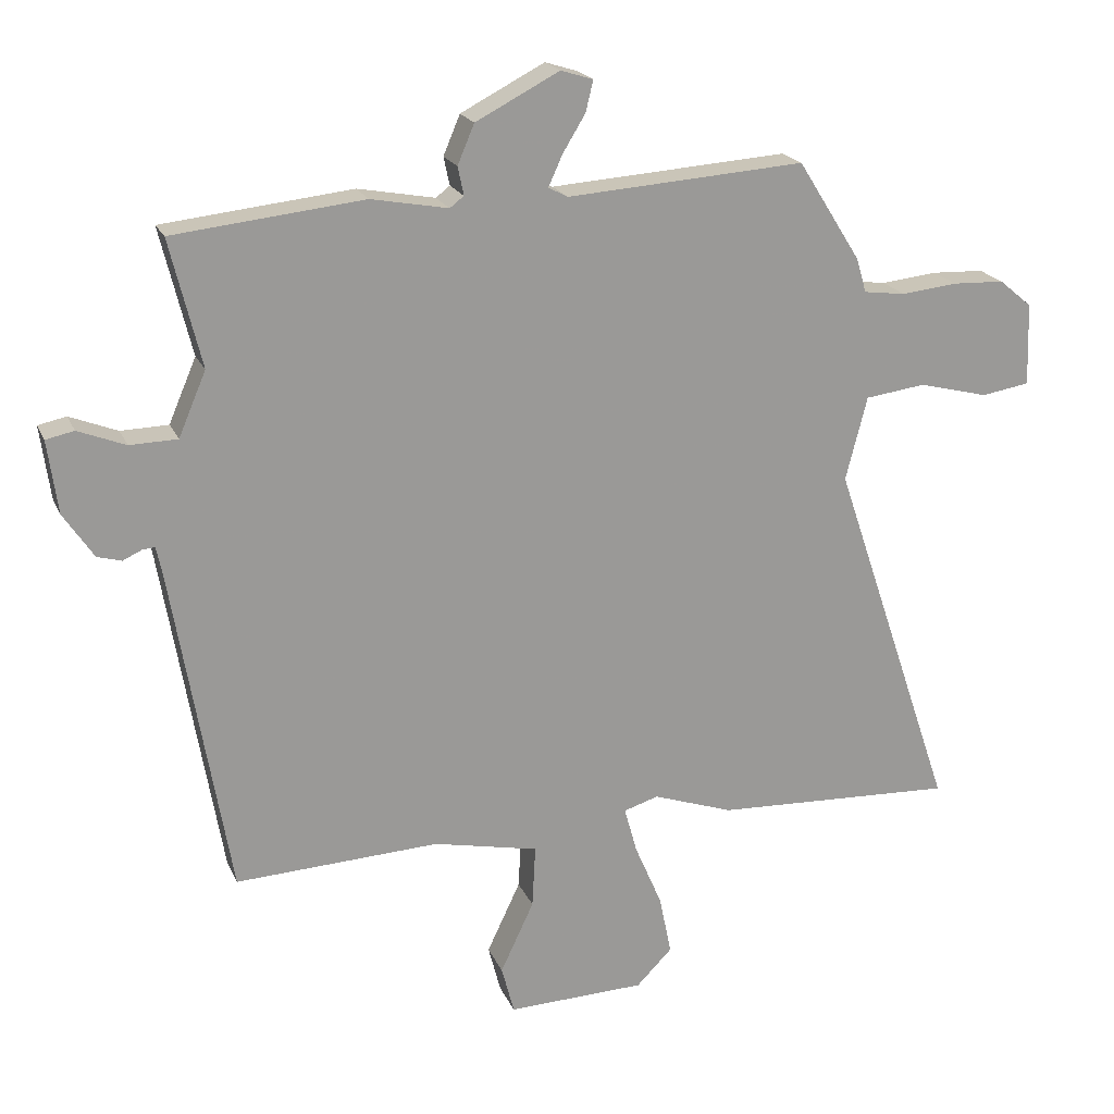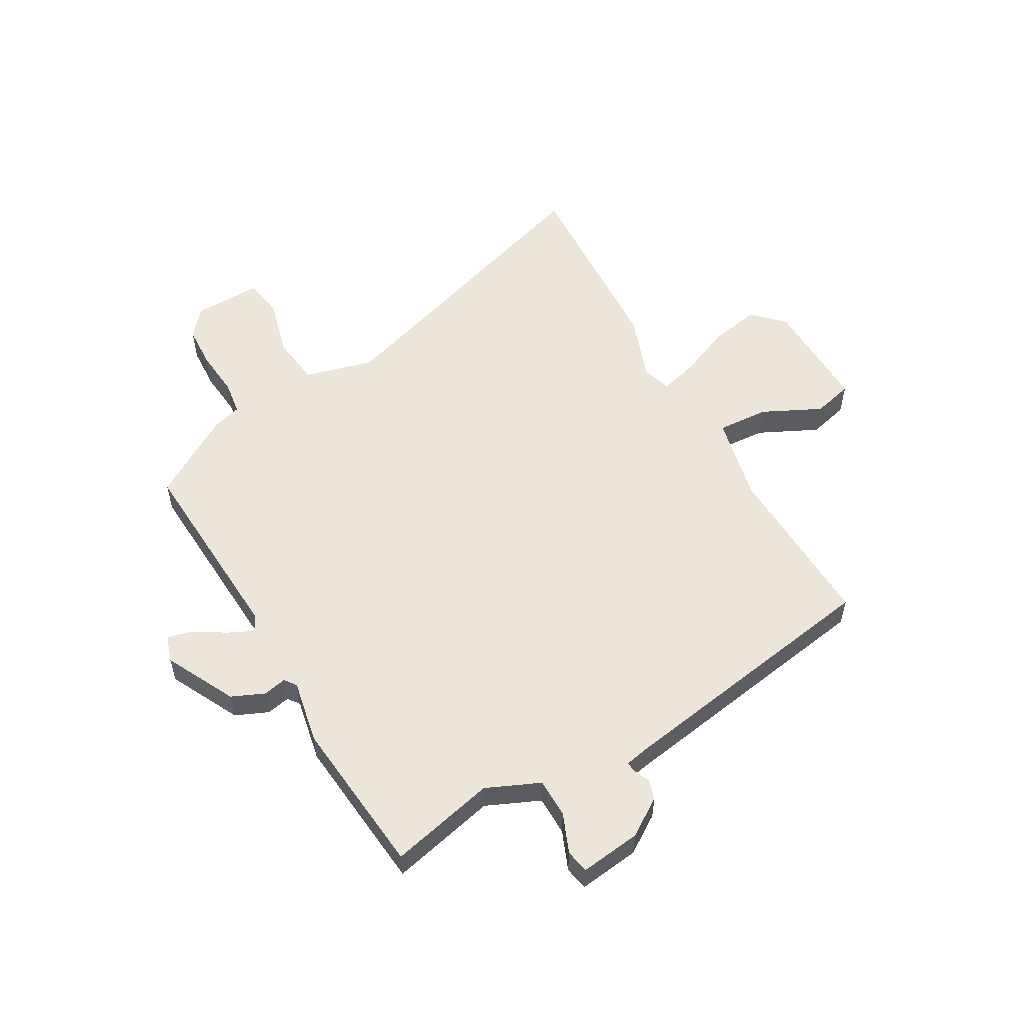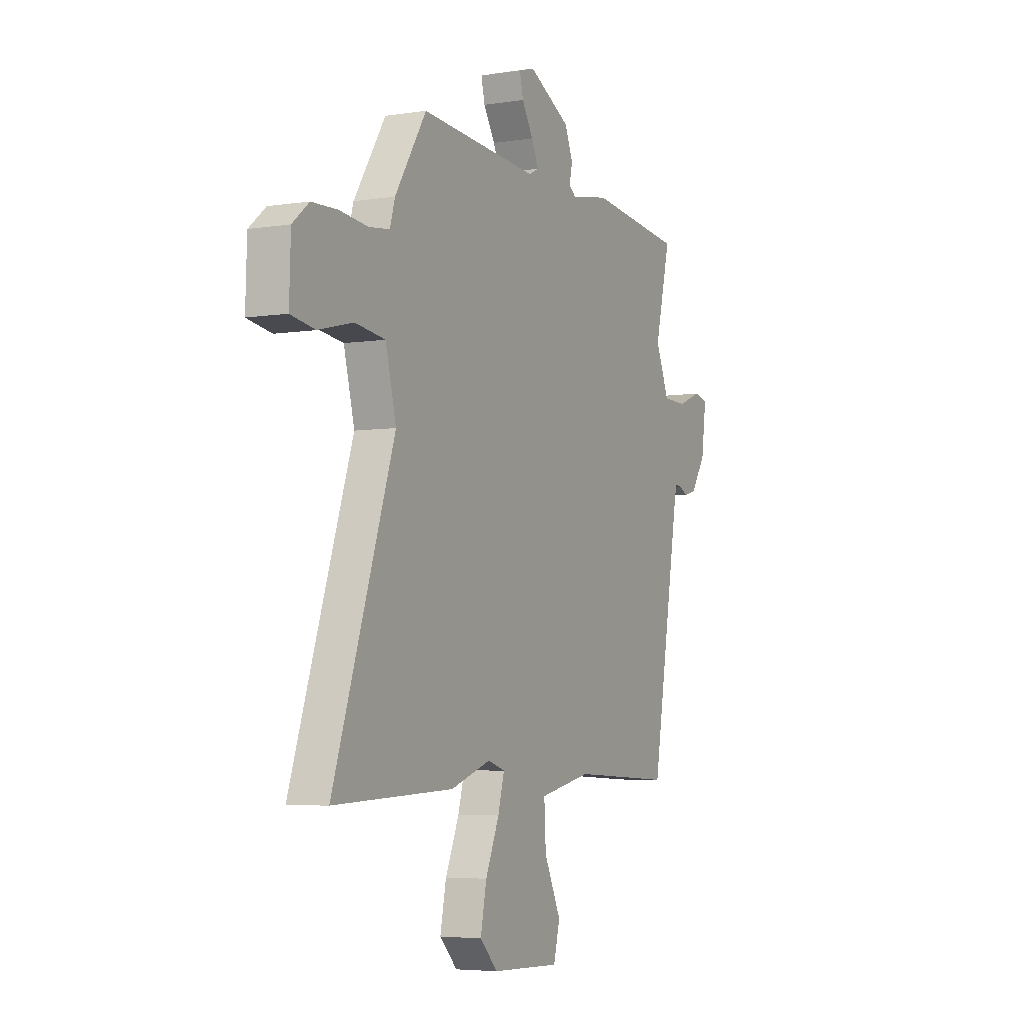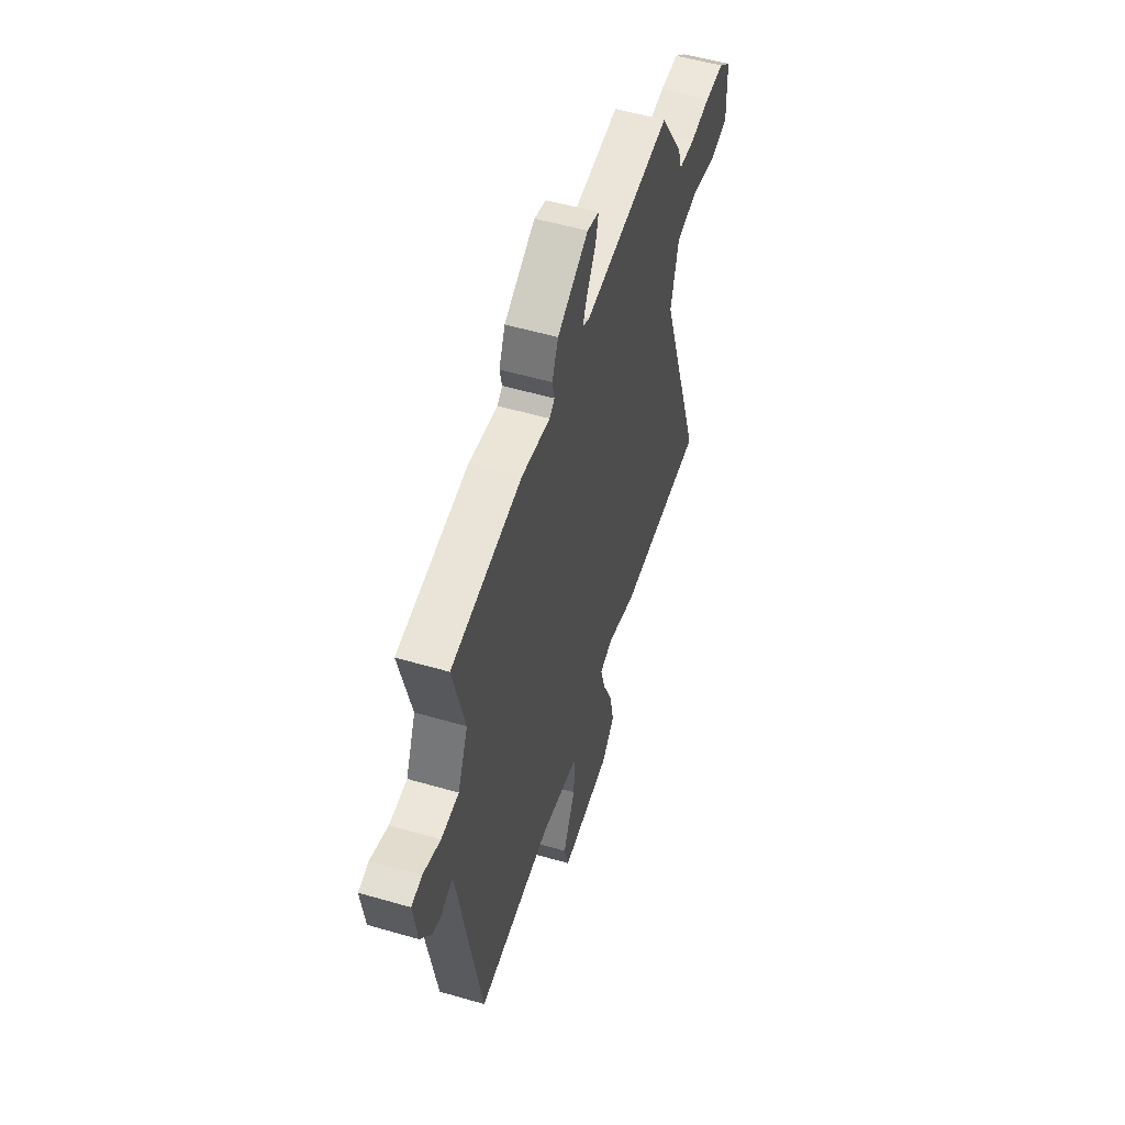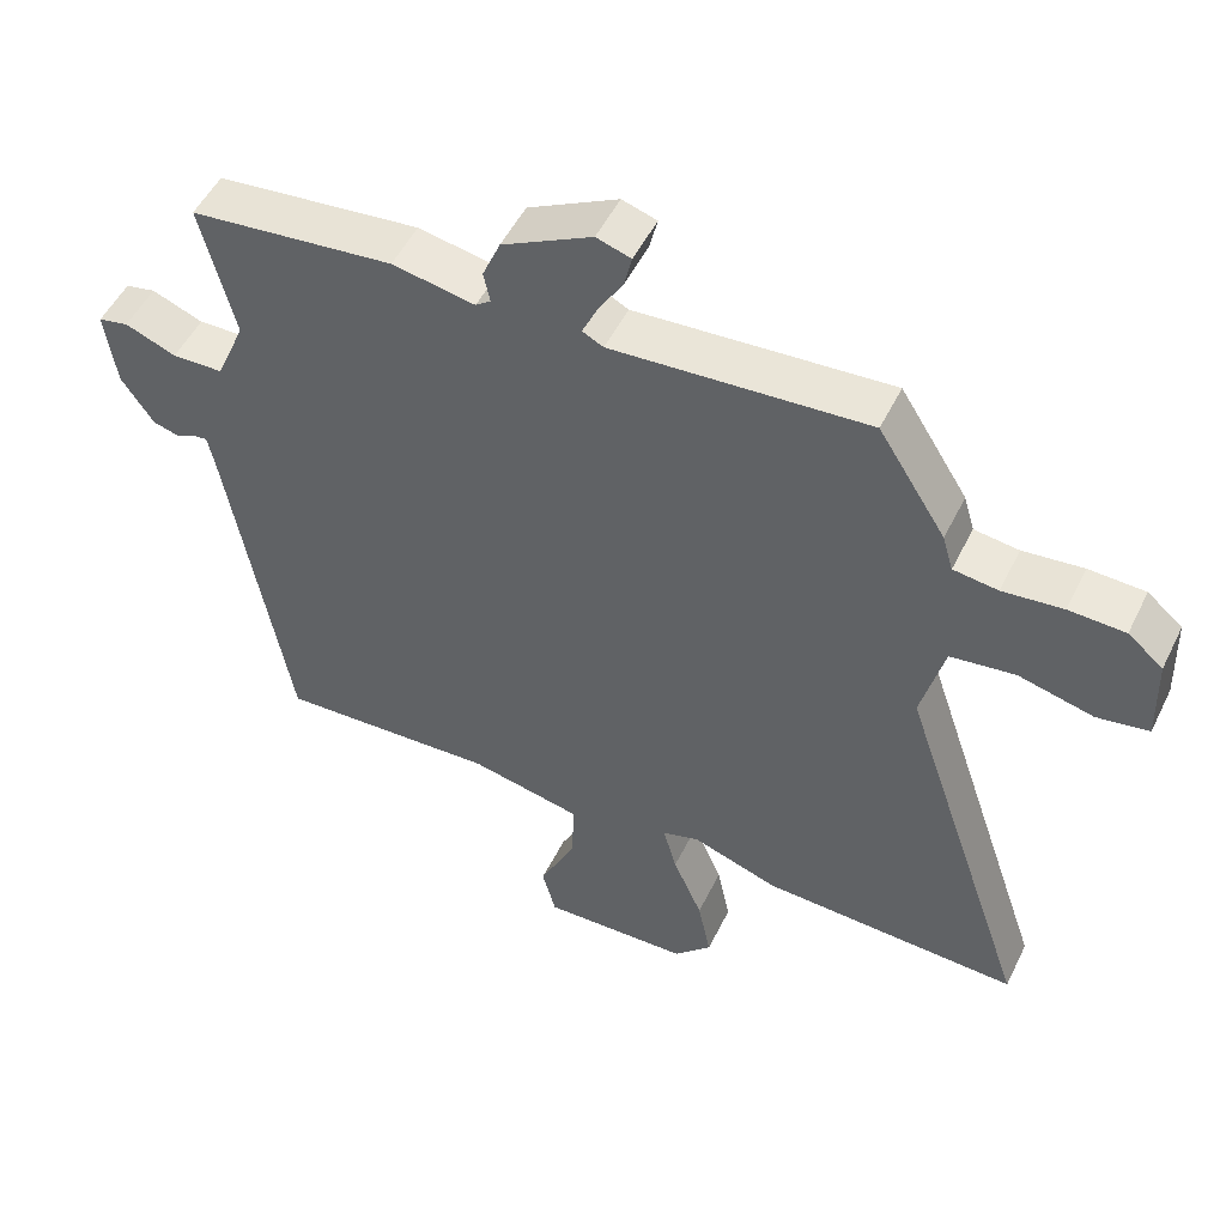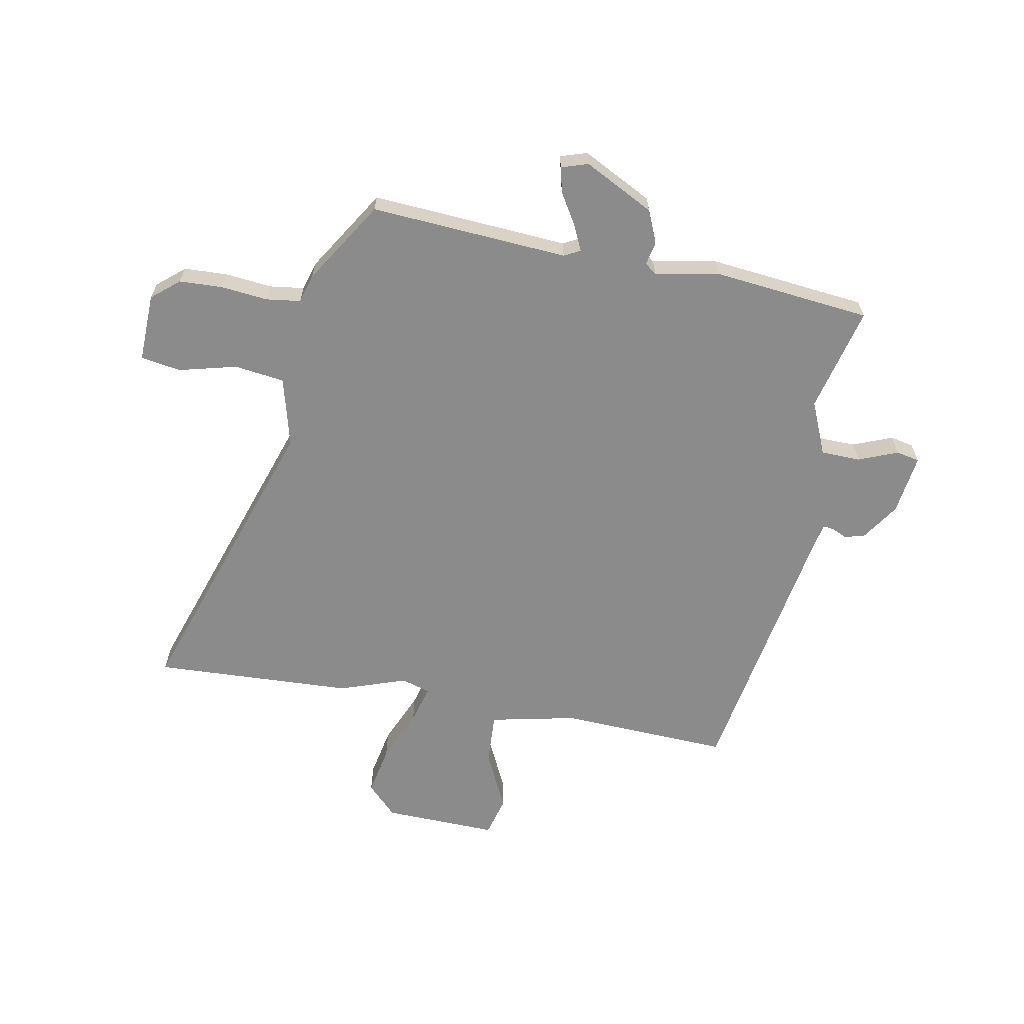
<metadata>
{"format":"obj","ext":"obj","renderer":"f3d","projection":"perspective","resolution":1024,"background":"white","views":[{"elev":20.0,"azim":161.6,"up":"+Z"},{"elev":55.2,"azim":61.0,"up":"+Y"},{"elev":-5.0,"azim":-63.5,"up":"+Z"},{"elev":53.9,"azim":107.2,"up":"+Z"},{"elev":51.2,"azim":-154.4,"up":"+Z"},{"elev":-63.8,"azim":-10.4,"up":"+Y"}]}
</metadata>
<code>
v 0.503 0.07 0.482
v 0.456 0.07 0.292
v 0.497 0.07 0.196
v 0.568 0.07 0.194
v 0.639 0.07 0.222
v 0.681 0.07 0.213
v 0.666 0.07 0.104
v 0.621 0.07 0.037
v 0.585 0.07 0.027
v 0.557 0.07 0.04
v 0.538 0.07 0.042
v 0.529 0.07 -0.001
v 0.444 0.07 -0.493
v 0.139 0.07 -0.478
v -0.018 0.07 -0.511
v -0.013 0.07 -0.604
v 0.037 0.07 -0.71
v 0.018 0.07 -0.782
v -0.188 0.07 -0.775
v -0.241 0.07 -0.721
v -0.223 0.07 -0.632
v -0.182 0.07 -0.537
v -0.163 0.07 -0.468
v -0.215 0.07 -0.452
v -0.335 0.07 -0.493
v -0.695 0.07 -0.508
v -0.512 0.07 0.032
v -0.544 0.07 0.157
v -0.634 0.07 0.169
v -0.738 0.07 0.143
v -0.81 0.07 0.155
v -0.806 0.07 0.278
v -0.757 0.07 0.319
v -0.679 0.07 0.322
v -0.595 0.07 0.313
v -0.533 0.07 0.321
v -0.518 0.07 0.372
v -0.424 0.07 0.521
v -0.069 0.07 0.496
v -0.04 0.07 0.511
v -0.061 0.07 0.557
v -0.095 0.07 0.613
v -0.106 0.07 0.659
v -0.058 0.07 0.674
v 0.067 0.07 0.609
v 0.092 0.07 0.55
v 0.083 0.07 0.508
v 0.104 0.07 0.492
v 0.219 0.07 0.513
v 0.503 0 0.482
v 0.456 0 0.292
v 0.497 0 0.196
v 0.568 0 0.194
v 0.639 0 0.222
v 0.681 0 0.213
v 0.666 0 0.104
v 0.621 0 0.037
v 0.585 0 0.027
v 0.557 0 0.04
v 0.538 0 0.042
v 0.529 0 -0.001
v 0.444 0 -0.493
v 0.139 0 -0.478
v -0.018 0 -0.511
v -0.013 0 -0.604
v 0.037 0 -0.71
v 0.018 0 -0.782
v -0.188 0 -0.775
v -0.241 0 -0.721
v -0.223 0 -0.632
v -0.182 0 -0.537
v -0.163 0 -0.468
v -0.215 0 -0.452
v -0.335 0 -0.493
v -0.695 0 -0.508
v -0.512 0 0.032
v -0.544 0 0.157
v -0.634 0 0.169
v -0.738 0 0.143
v -0.81 0 0.155
v -0.806 0 0.278
v -0.757 0 0.319
v -0.679 0 0.322
v -0.595 0 0.313
v -0.533 0 0.321
v -0.518 0 0.372
v -0.424 0 0.521
v -0.069 0 0.496
v -0.04 0 0.511
v -0.061 0 0.557
v -0.095 0 0.613
v -0.106 0 0.659
v -0.058 0 0.674
v 0.067 0 0.609
v 0.092 0 0.55
v 0.083 0 0.508
v 0.104 0 0.492
v 0.219 0 0.513
f 48 49 1 2
f 45 46 47
f 44 45 47
f 43 44 47
f 42 43 47
f 41 42 47
f 40 41 47 48
f 48 2 3
f 40 48 3
f 39 40 3
f 38 39 3
f 37 38 3
f 36 37 3
f 33 34 35
f 32 33 35
f 31 32 35
f 30 31 35
f 29 30 35
f 35 36 3
f 29 35 3
f 28 29 3
f 24 25 26 27
f 28 3 4
f 27 28 4
f 24 27 4
f 23 24 4
f 20 21 22
f 19 20 22
f 18 19 22
f 17 18 22
f 16 17 22
f 15 16 22 23
f 23 4 5
f 15 23 5
f 14 15 5
f 12 13 14
f 11 12 14
f 8 9 10
f 7 8 10
f 6 7 10
f 5 6 10
f 5 10 11
f 5 11 14
f 51 50 98 97
f 96 95 94
f 96 94 93
f 96 93 92
f 96 92 91
f 96 91 90
f 97 96 90 89
f 52 51 97
f 52 97 89
f 52 89 88
f 52 88 87
f 52 87 86
f 52 86 85
f 84 83 82
f 84 82 81
f 84 81 80
f 84 80 79
f 84 79 78
f 52 85 84
f 52 84 78
f 52 78 77
f 76 75 74 73
f 53 52 77
f 53 77 76
f 53 76 73
f 53 73 72
f 71 70 69
f 71 69 68
f 71 68 67
f 71 67 66
f 71 66 65
f 72 71 65 64
f 54 53 72
f 54 72 64
f 54 64 63
f 63 62 61
f 63 61 60
f 59 58 57
f 59 57 56
f 59 56 55
f 59 55 54
f 60 59 54
f 63 60 54
f 1 50 51 2
f 2 51 52 3
f 3 52 53 4
f 4 53 54 5
f 5 54 55 6
f 6 55 56 7
f 7 56 57 8
f 8 57 58 9
f 9 58 59 10
f 10 59 60 11
f 11 60 61 12
f 12 61 62 13
f 13 62 63 14
f 14 63 64 15
f 15 64 65 16
f 16 65 66 17
f 17 66 67 18
f 18 67 68 19
f 19 68 69 20
f 20 69 70 21
f 21 70 71 22
f 22 71 72 23
f 23 72 73 24
f 24 73 74 25
f 25 74 75 26
f 26 75 76 27
f 27 76 77 28
f 28 77 78 29
f 29 78 79 30
f 30 79 80 31
f 31 80 81 32
f 32 81 82 33
f 33 82 83 34
f 34 83 84 35
f 35 84 85 36
f 36 85 86 37
f 37 86 87 38
f 38 87 88 39
f 39 88 89 40
f 40 89 90 41
f 41 90 91 42
f 42 91 92 43
f 43 92 93 44
f 44 93 94 45
f 45 94 95 46
f 46 95 96 47
f 47 96 97 48
f 48 97 98 49
f 49 98 50 1

</code>
